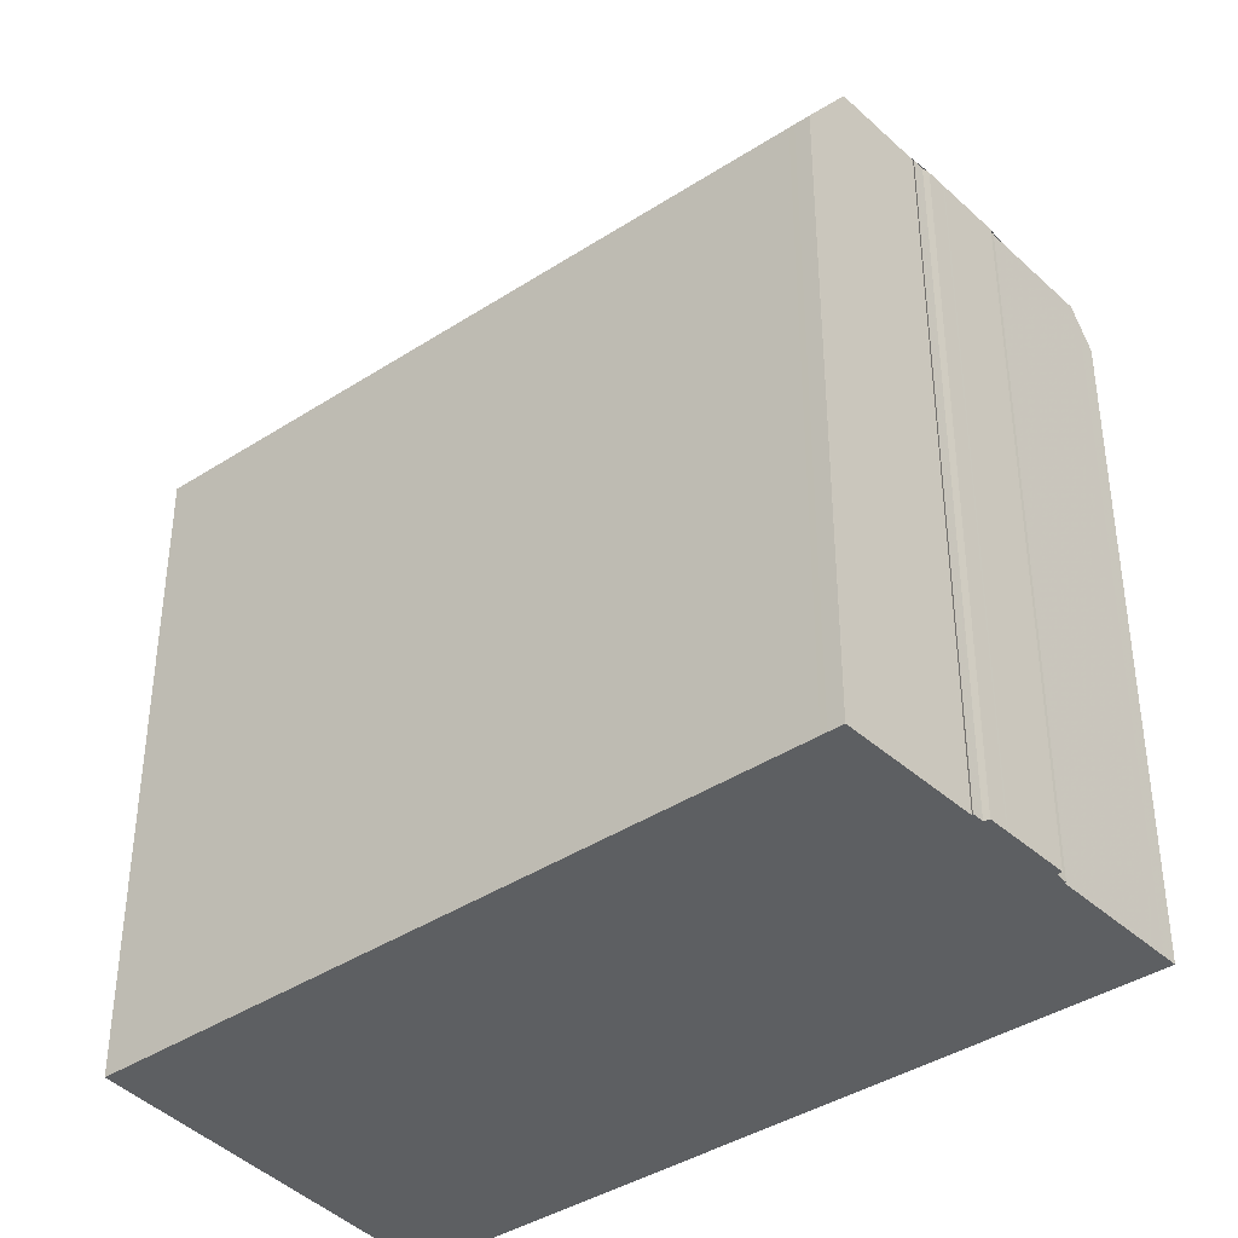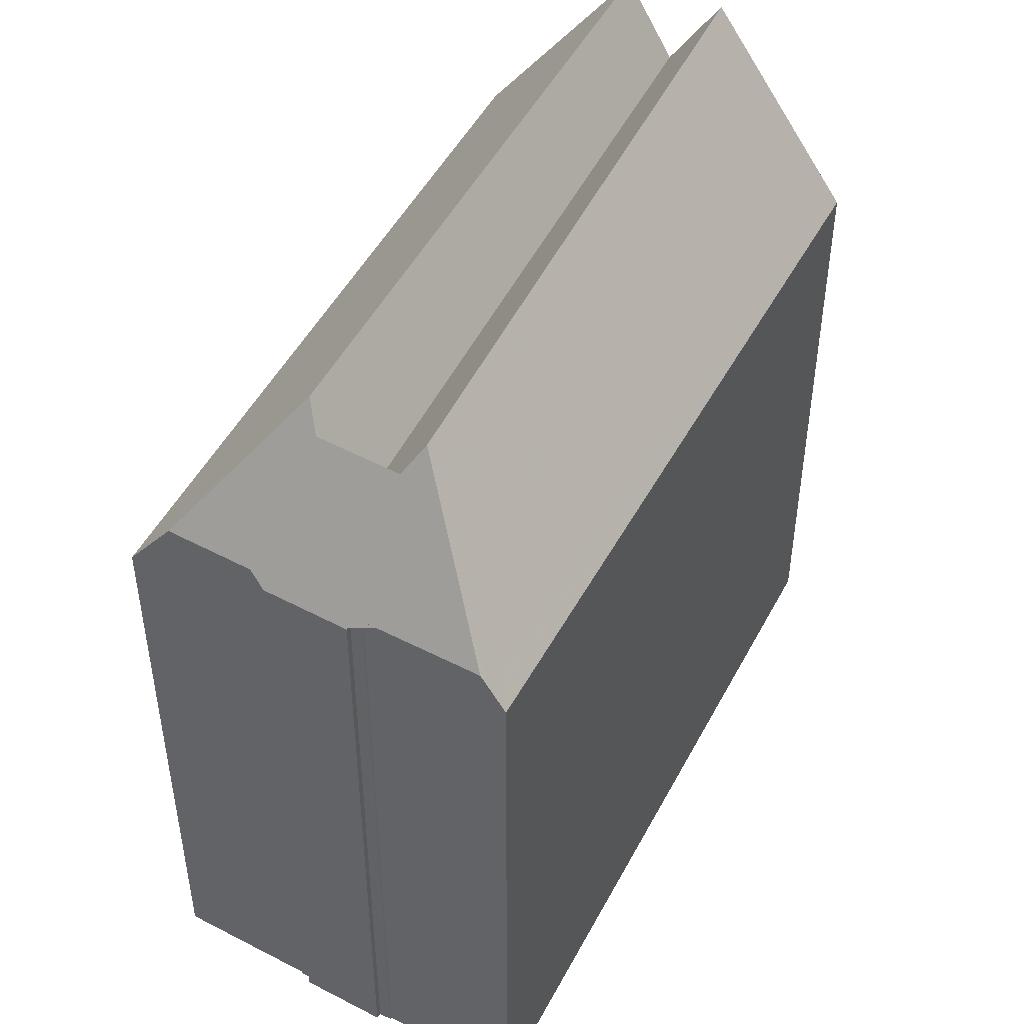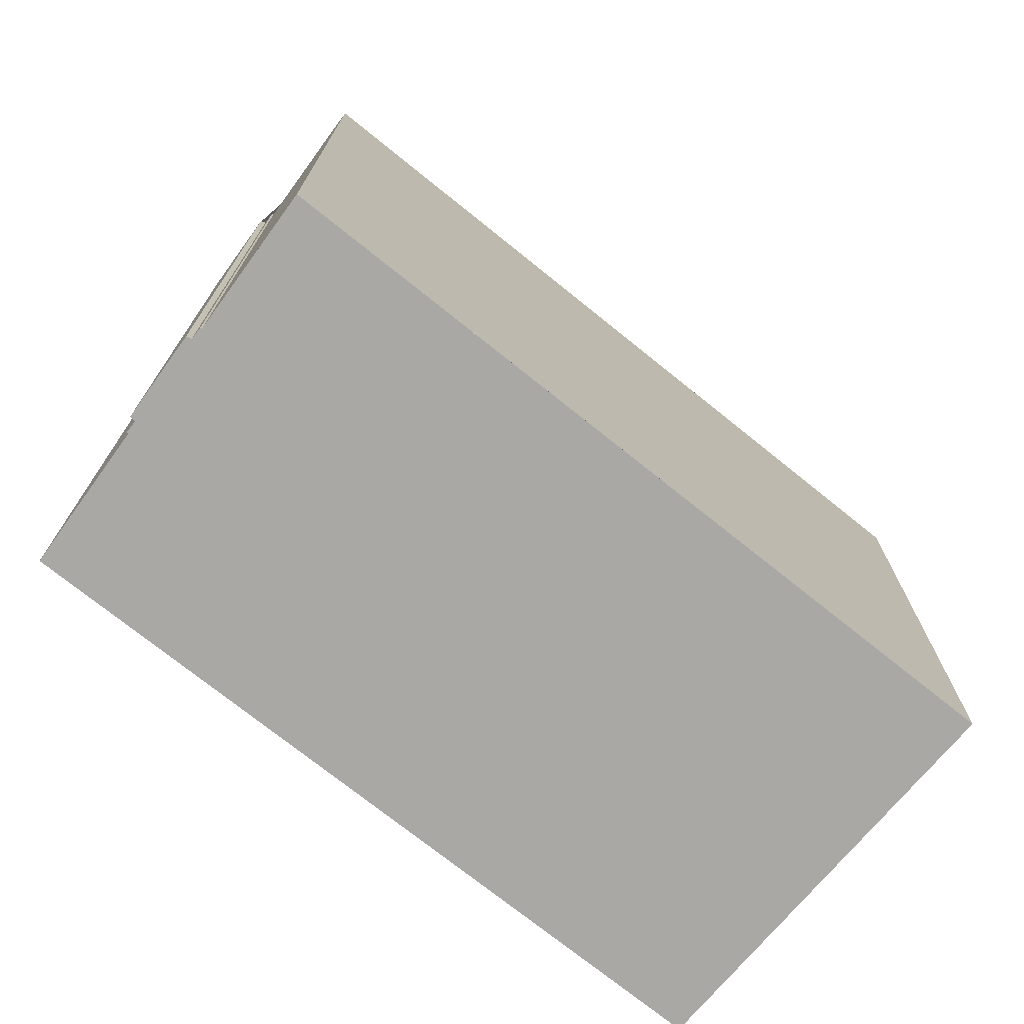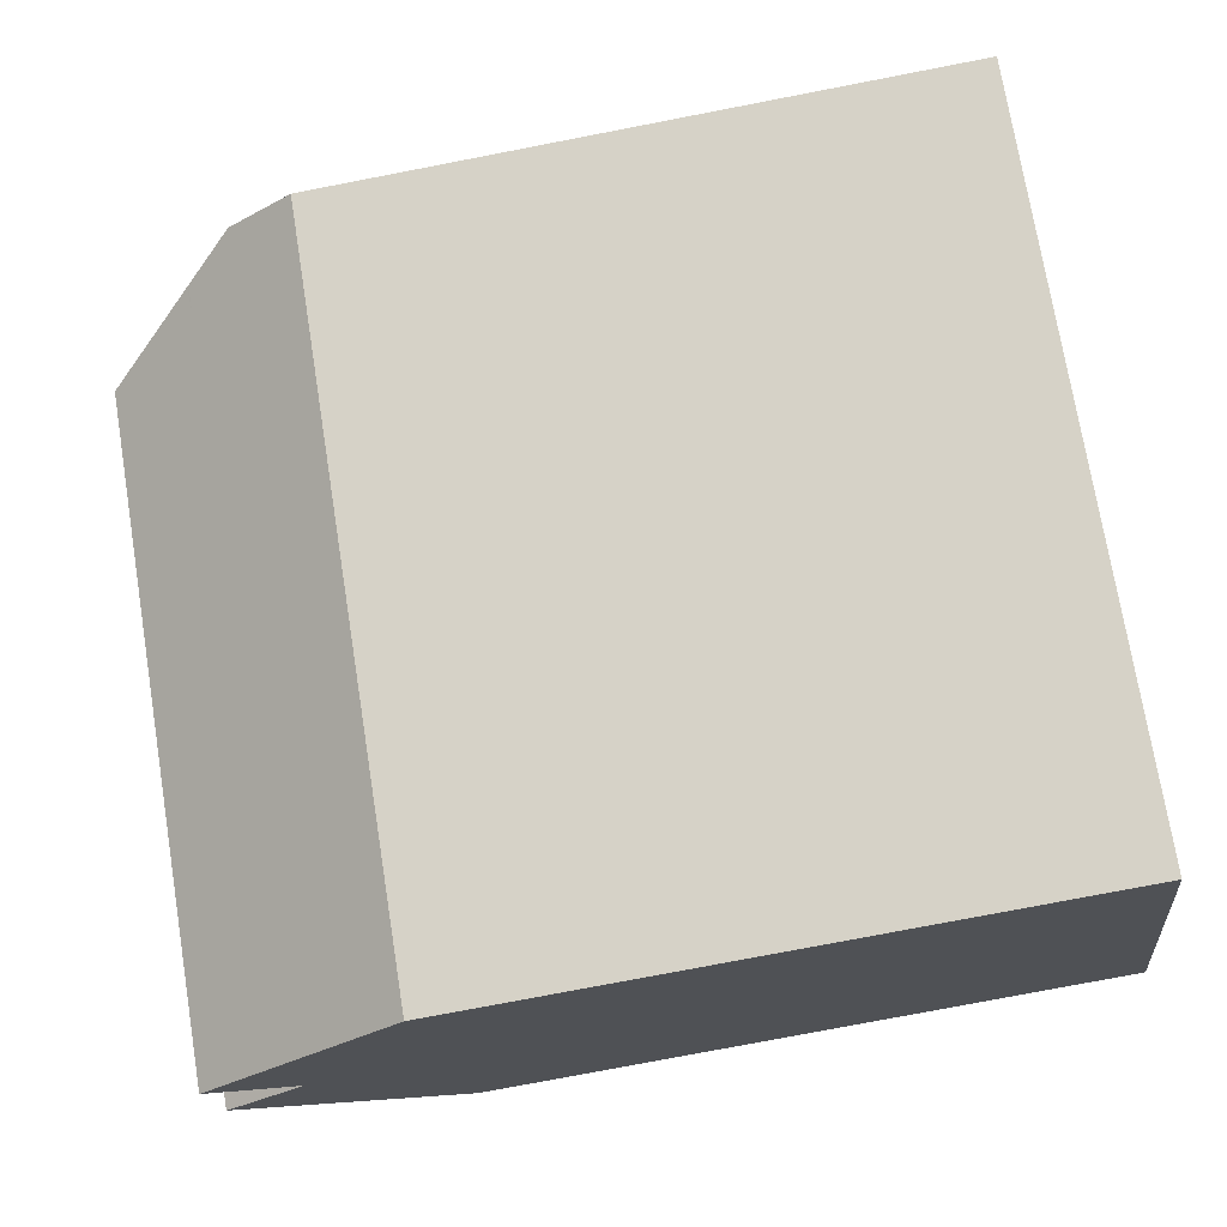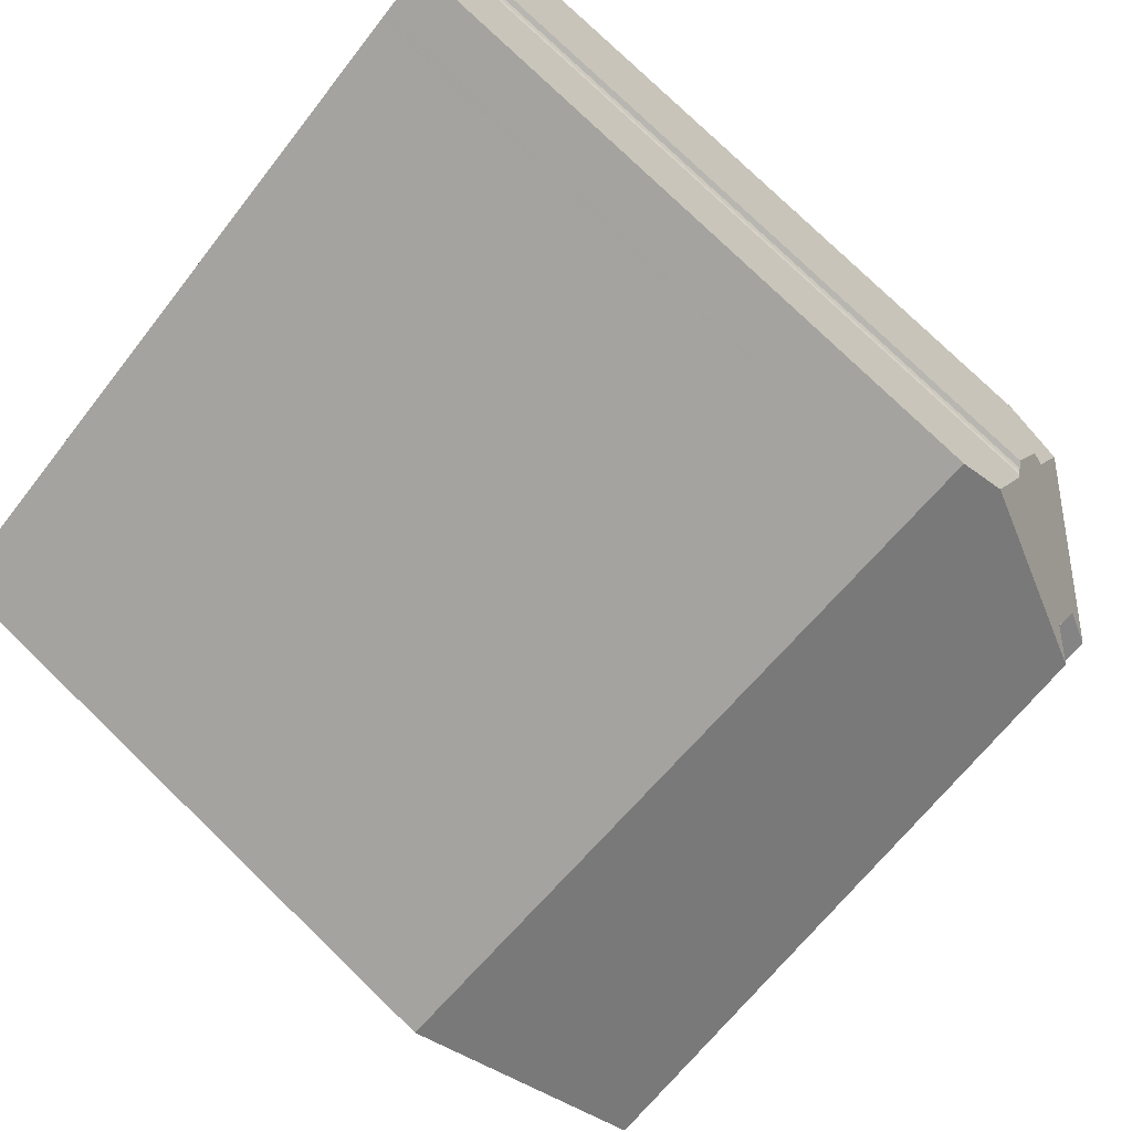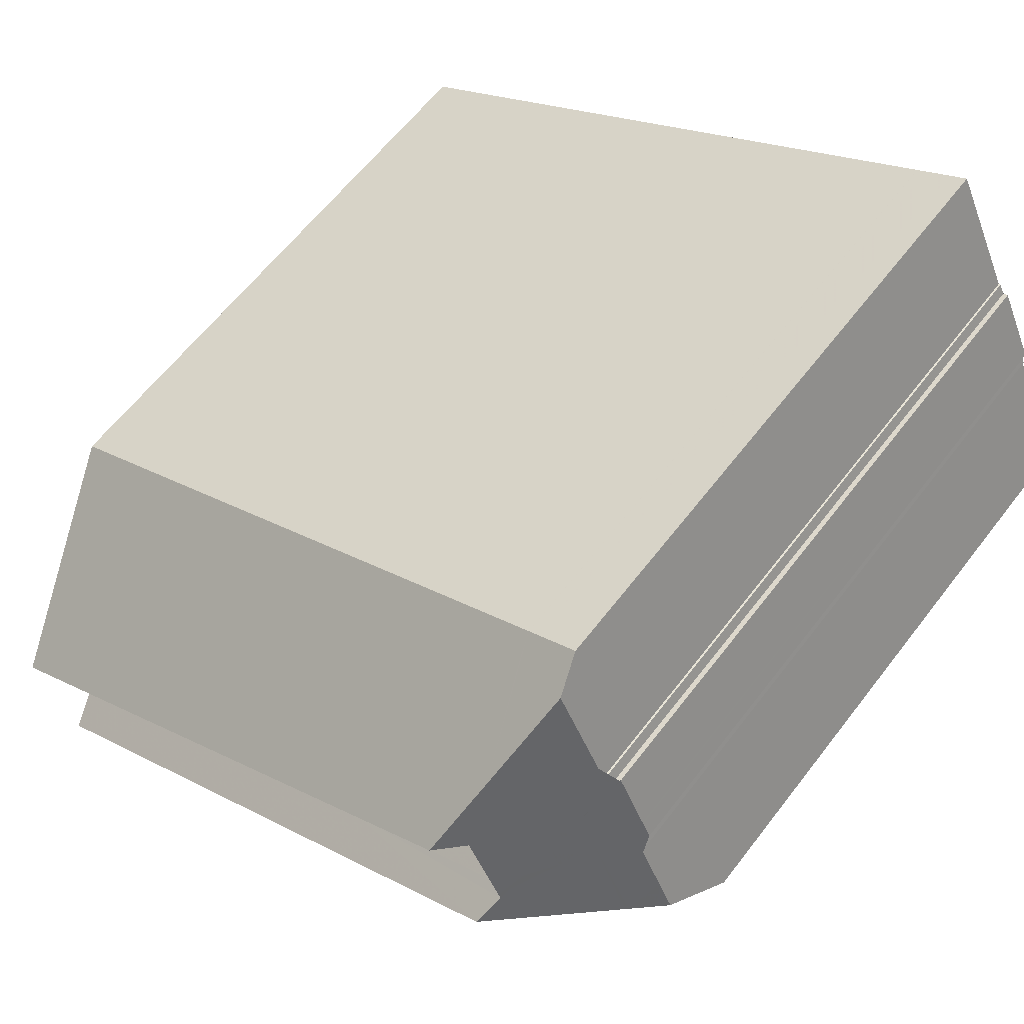
<metadata>
{"format":"obj","ext":"obj","renderer":"f3d","projection":"perspective","resolution":1024,"background":"white","views":[{"elev":-39.6,"azim":67.7,"up":"+Z"},{"elev":49.1,"azim":145.7,"up":"+Z"},{"elev":-75.1,"azim":170.1,"up":"+Z"},{"elev":-77.2,"azim":100.9,"up":"+Y"},{"elev":78.5,"azim":-46.0,"up":"+Y"},{"elev":61.3,"azim":37.3,"up":"+Y"}]}
</metadata>
<code>
v -265.2 -1208 11.02
v -254 -1202 10.87
v -268.7 -1202 10.94
v -257 -1196 11.34
v -255.9 -1198 11.99
v -255.9 -1198 11.94
v -255.8 -1198 11.93
v -255.7 -1198 11.8
v -255.1 -1200 11.82
v -255.1 -1200 11.96
v -255 -1200 11.96
v -255.1 -1200 12
v -266.5 -1206 14.59
v -256.6 -1200 14.49
v -254.4 -1201 12.03
v -266.5 -1206 14.59
v -254.4 -1201 12.03
v -256.8 -1196 11.97
v -257.5 -1199 14.5
v -267.4 -1204 14.57
v -257.2 -1197 13.11
v -257.8 -1196 11.31
v -257 -1197 12.5
v -257.3 -1196 11.33
v -267.4 -1204 14.57
v -256.8 -1196 11.97
v -256.6 -1200 14.49
v -267 -1205 13.15
v -255.7 -1198 11.81
v -256.6 -1200 14.49
v -256.5 -1200 14.03
v -257.5 -1199 14.5
v -267 -1205 13.15
v -256 -1199 12.78
v -255.2 -1199 11.81
v -257.5 -1199 14.5
v -257.1 -1199 14.01
v -256.8 -1199 12.8
v -257.2 -1196 11.72
v -257.7 -1196 11.7
v -268.6 -1202 11.23
v -256.9 -1196 11.73
v -254.9 -1201 12.58
v -254.9 -1201 12.58
v -254.2 -1202 10.87
v -256.1 -1199 12.86
v -256.1 -1199 12.87
v -257.2 -1197 13.11
v -257 -1197 12.5
v -256 -1199 12.53
v -254.3 -1202 10.87
v -254.8 -1201 12.43
v -255.8 -1199 12.54
v -254.9 -1201 12.57
v -254.9 -1201 12.57
v -255.8 -1201 13.61
v -254.9 -1203 10.88
v -255.8 -1201 13.61
v -256.3 -1200 13.6
v -257.3 -1198 13.56
v -258 -1196 11.31
v -257.8 -1197 11.69
v -256.7 -1199 13.58
v -257.3 -1198 13.56
v -254.9 -1203 10.89
v -254.3 -1202 10.88
v -265.2 -1208 11.03
v -254.2 -1202 10.88
v -254 -1202 10.88
v -266.5 -1206 14.59
v -267 -1205 13.15
v -265.2 -1208 11.03
v -265.2 -1208 11.02
v -267.4 -1204 14.57
v -267 -1205 13.15
v -266.5 -1206 14.59
v -267.4 -1204 14.57
v -268.6 -1202 11.23
v -268.7 -1202 10.94
v -256.8 -1199 12.8
v -256.5 -1200 14.03
v -256.2 -1201 14.04
v -256.2 -1201 14.04
v -256.5 -1200 14.03
v -257.1 -1199 14.01
v -257.1 -1199 14.01
v -257.4 -1198 14
v -255.2 -1203 10.88
v -255.2 -1203 10.89
v -256.8 -1199 12.8
v -257.4 -1198 14
v -258.2 -1196 11.3
v -258.1 -1197 11.68
v -256.5 -1200 13.85
v -266.7 -1206 13.9
v -255.8 -1200 12.79
v -255.6 -1200 12.54
v -256.4 -1200 13.85
v -256.3 -1200 13.6
v -256.5 -1200 14.03
v -256.5 -1200 13.85
v -266.8 -1206 13.9
v -256.5 -1200 14.03
v -255.2 -1199 11.81
v -254.4 -1202 10.88
v -254.4 -1202 10.87
v -257.2 -1198 13.38
v -257.8 -1197 11.69
v -257.9 -1196 11.36
v -255.2 -1201 12.9
v -255.2 -1201 12.9
v -256 -1200 13.08
v -256.4 -1199 13.19
v -256.2 -1199 13.13
v -257.2 -1198 13.38
v -258 -1196 11.31
v -255.4 -1202 12.21
v -254.9 -1201 12.2
v -265.7 -1207 12.35
v -265.7 -1207 12.35
v -254.7 -1201 12.2
v -254.7 -1201 12.2
v -254.5 -1201 12.2
v -254.5 -1201 12.2
v -255.6 -1202 12.21
v -254.4 -1201 12.03
v -259.6 -1202 14.52
v -258.7 -1204 12.26
v -259.8 -1202 13.86
v -260.1 -1201 12.91
v -259.6 -1202 14.52
v -260.6 -1200 14.52
v -261.7 -1199 11.53
v -261.8 -1198 11.18
v -260.6 -1200 14.52
v -258.2 -1204 10.94
v -258.2 -1204 10.93
v -260.1 -1201 12.91
v -255.6 -1201 12.88
v -255.8 -1201 12.88
v -254.6 -1201 12.02
v -255 -1201 12.57
v -259 -1203 12.9
v -265.9 -1207 12.94
v -255.1 -1201 12.87
v -255.1 -1201 12.87
v -255.2 -1201 12.87
v -255 -1201 12.61
v -265.9 -1207 12.94
v -265.2 -1208 11.03
v -265.2 -1208 11.02
v -265.2 -1208 0
v -265.2 -1208 0
v -254.2 -1202 10.87
v -254 -1202 10.87
v -254 -1202 0
v -254.2 -1202 1.776e-15
v -268.7 -1202 10.94
v -268.7 -1202 10.94
v -268.7 -1202 0
v -268.7 -1202 0
v -256.9 -1196 11.73
v -257 -1196 11.34
v -257 -1196 1.776e-15
v -256.9 -1196 1.776e-15
v -255.9 -1198 11.94
v -255.9 -1198 11.99
v -255.9 -1198 0
v -255.9 -1198 -1.776e-15
v -255.8 -1198 11.93
v -255.9 -1198 11.94
v -255.9 -1198 -1.776e-15
v -255.8 -1198 0
v -255.7 -1198 11.81
v -255.8 -1198 11.93
v -255.8 -1198 0
v -255.7 -1198 1.776e-15
v -255.2 -1199 11.81
v -255.7 -1198 11.8
v -255.7 -1198 0
v -255.2 -1199 1.776e-15
v -255.1 -1200 11.96
v -255.1 -1200 11.82
v -255.1 -1200 -1.776e-15
v -255.1 -1200 0
v -255 -1200 11.96
v -255.1 -1200 11.96
v -255.1 -1200 0
v -255 -1200 1.776e-15
v -255.1 -1200 12
v -255 -1200 11.96
v -255 -1200 1.776e-15
v -255.1 -1200 0
v -254.6 -1201 12.02
v -255.1 -1200 12
v -255.1 -1200 0
v -254.6 -1201 1.776e-15
v -254 -1202 10.88
v -254.4 -1201 12.03
v -254.4 -1201 0
v -254 -1202 0
v -266.8 -1206 13.9
v -266.5 -1206 14.59
v -266.5 -1206 1.776e-15
v -266.8 -1206 1.776e-15
v -268.6 -1202 11.23
v -267.4 -1204 14.57
v -267.4 -1204 0
v -268.6 -1202 0
v -257.3 -1196 11.33
v -257.8 -1196 11.31
v -257.8 -1196 -1.776e-15
v -257.3 -1196 0
v -257 -1196 11.34
v -257.3 -1196 11.33
v -257.3 -1196 0
v -257 -1196 1.776e-15
v -255.9 -1198 11.99
v -256.8 -1196 11.97
v -256.8 -1196 0
v -255.9 -1198 0
v -267.4 -1204 14.57
v -267 -1205 13.15
v -267 -1205 0
v -267.4 -1204 0
v -255.7 -1198 11.8
v -255.7 -1198 11.81
v -255.7 -1198 1.776e-15
v -255.7 -1198 0
v -255.2 -1199 11.81
v -255.2 -1199 11.81
v -255.2 -1199 1.776e-15
v -255.2 -1199 -1.776e-15
v -268.7 -1202 10.94
v -268.6 -1202 11.23
v -268.6 -1202 0
v -268.7 -1202 0
v -256.8 -1196 11.97
v -256.9 -1196 11.73
v -256.9 -1196 1.776e-15
v -256.8 -1196 0
v -254.3 -1202 10.87
v -254.2 -1202 10.87
v -254.2 -1202 1.776e-15
v -254.3 -1202 0
v -254.4 -1202 10.87
v -254.3 -1202 10.87
v -254.3 -1202 0
v -254.4 -1202 1.776e-15
v -255.2 -1203 10.88
v -254.9 -1203 10.88
v -254.9 -1203 0
v -255.2 -1203 0
v -257.8 -1196 11.31
v -258 -1196 11.31
v -258 -1196 0
v -257.8 -1196 -1.776e-15
v -265.7 -1207 12.35
v -265.2 -1208 11.03
v -265.2 -1208 0
v -265.7 -1207 0
v -254 -1202 10.87
v -254 -1202 10.88
v -254 -1202 0
v -254 -1202 0
v -265.2 -1208 11.02
v -265.2 -1208 11.02
v -265.2 -1208 0
v -265.2 -1208 0
v -261.8 -1198 11.18
v -268.7 -1202 10.94
v -268.7 -1202 0
v -261.8 -1198 0
v -258.2 -1204 10.93
v -255.2 -1203 10.88
v -255.2 -1203 0
v -258.2 -1204 1.776e-15
v -258 -1196 11.31
v -258.2 -1196 11.3
v -258.2 -1196 0
v -258 -1196 0
v -267 -1205 13.15
v -266.8 -1206 13.9
v -266.8 -1206 1.776e-15
v -267 -1205 0
v -255.1 -1200 11.82
v -255.2 -1199 11.81
v -255.2 -1199 -1.776e-15
v -255.1 -1200 -1.776e-15
v -254.9 -1203 10.88
v -254.4 -1202 10.87
v -254.4 -1202 1.776e-15
v -254.9 -1203 0
v -258 -1196 11.31
v -258 -1196 11.31
v -258 -1196 0
v -258 -1196 0
v -265.9 -1207 12.94
v -265.7 -1207 12.35
v -265.7 -1207 0
v -265.9 -1207 0
v -254.4 -1201 12.03
v -254.4 -1201 12.03
v -254.4 -1201 0
v -254.4 -1201 0
v -258.2 -1196 11.3
v -261.8 -1198 11.18
v -261.8 -1198 0
v -258.2 -1196 0
v -265.2 -1208 11.02
v -258.2 -1204 10.93
v -258.2 -1204 1.776e-15
v -265.2 -1208 0
v -254.4 -1201 12.03
v -254.6 -1201 12.02
v -254.6 -1201 1.776e-15
v -254.4 -1201 0
v -266.5 -1206 14.59
v -265.9 -1207 12.94
v -265.9 -1207 0
v -266.5 -1206 1.776e-15
v -265.2 -1208 0
v -268.7 -1202 0
v -257 -1196 0
v -255.9 -1198 0
v -255.9 -1198 0
v -255.8 -1198 0
v -255.7 -1198 0
v -255.1 -1200 0
v -255.1 -1200 0
v -255 -1200 0
v -255.1 -1200 0
v -254 -1202 0
f 40 22 24 39
f 68 45 51 66
f 110 56 99 112
f 134 92 93 133
f 39 24 4 42
f 114 59 63 113
f 101 31 103
f 50 29 8 35 53
f 113 63 64 115
f 39 23 21 40
f 133 93 91 19 132
f 42 18 23 39
f 69 2 45 68
f 126 17 123
f 47 34 46
f 130 80 94 129
f 49 26 5 6 7 29 50
f 50 34 47 48 49
f 106 57 65 105
f 53 34 50
f 52 43 54
f 148 96 97 142
f 73 1 67 72
f 99 56 83 84 98
f 109 61 22 40 108
f 98 84 100
f 75 28 25 74
f 87 64 63 86
f 108 40 21 107
f 118 105 65 117
f 120 72 67 119
f 122 68 66 121
f 124 15 69 68 122
f 102 33 71 95
f 89 65 57 88
f 117 65 89 125
f 78 41 3 79
f 77 20 41 78
f 83 27 84
f 86 36 87
f 137 73 72 136
f 138 75 74 135
f 136 72 120 128
f 116 61 109
f 93 62 60 91
f 129 94 81 30 131
f 96 46 34 53 97
f 98 59 99
f 100 86 63 59 98
f 95 70 16 102
f 112 99 59 114
f 103 37 38 101
f 97 53 35 104
f 105 66 51 106
f 108 62 109
f 107 60 62 108
f 121 66 105 118
f 145 110 112 96 148
f 113 47 46 114
f 115 48 47 113
f 109 62 93 92 116
f 114 46 96 112
f 139 58 111 147
f 149 13 76 144
f 121 52 122
f 122 52 54 124
f 140 82 58 139
f 142 97 104 9 10 11 12 141
f 144 76 127 143
f 147 111 146
f 143 127 14 82 140
f 129 95 71 130
f 133 78 79 134
f 132 77 78 133
f 136 89 88 137
f 135 32 85 90 138
f 128 125 89 136
f 131 70 95 129
f 139 117 125 140
f 141 126 123 55 142
f 143 128 120 144
f 146 43 52 121 118 147
f 140 125 128 143
f 142 55 44 148
f 148 44 145
f 147 118 117 139
f 144 120 119 149
f 151 152 153 150
f 155 156 157 154
f 159 160 161 158
f 163 164 165 162
f 167 168 169 166
f 171 172 173 170
f 175 176 177 174
f 179 180 181 178
f 183 184 185 182
f 187 188 189 186
f 191 192 193 190
f 195 196 197 194
f 199 200 201 198
f 203 204 205 202
f 207 208 209 206
f 211 212 213 210
f 215 216 217 214
f 219 220 221 218
f 223 224 225 222
f 227 228 229 226
f 231 232 233 230
f 235 236 237 234
f 239 240 241 238
f 243 244 245 242
f 247 248 249 246
f 251 252 253 250
f 255 256 257 254
f 259 260 261 258
f 263 264 265 262
f 267 268 269 266
f 271 272 273 270
f 275 276 277 274
f 279 280 281 278
f 283 284 285 282
f 287 288 289 286
f 291 292 293 290
f 295 296 297 294
f 299 300 301 298
f 303 304 305 302
f 307 308 309 306
f 311 312 313 310
f 315 316 317 314
f 319 320 321 318
f 323 324 325 326 327 328 329 330 331 332 333 322

</code>
